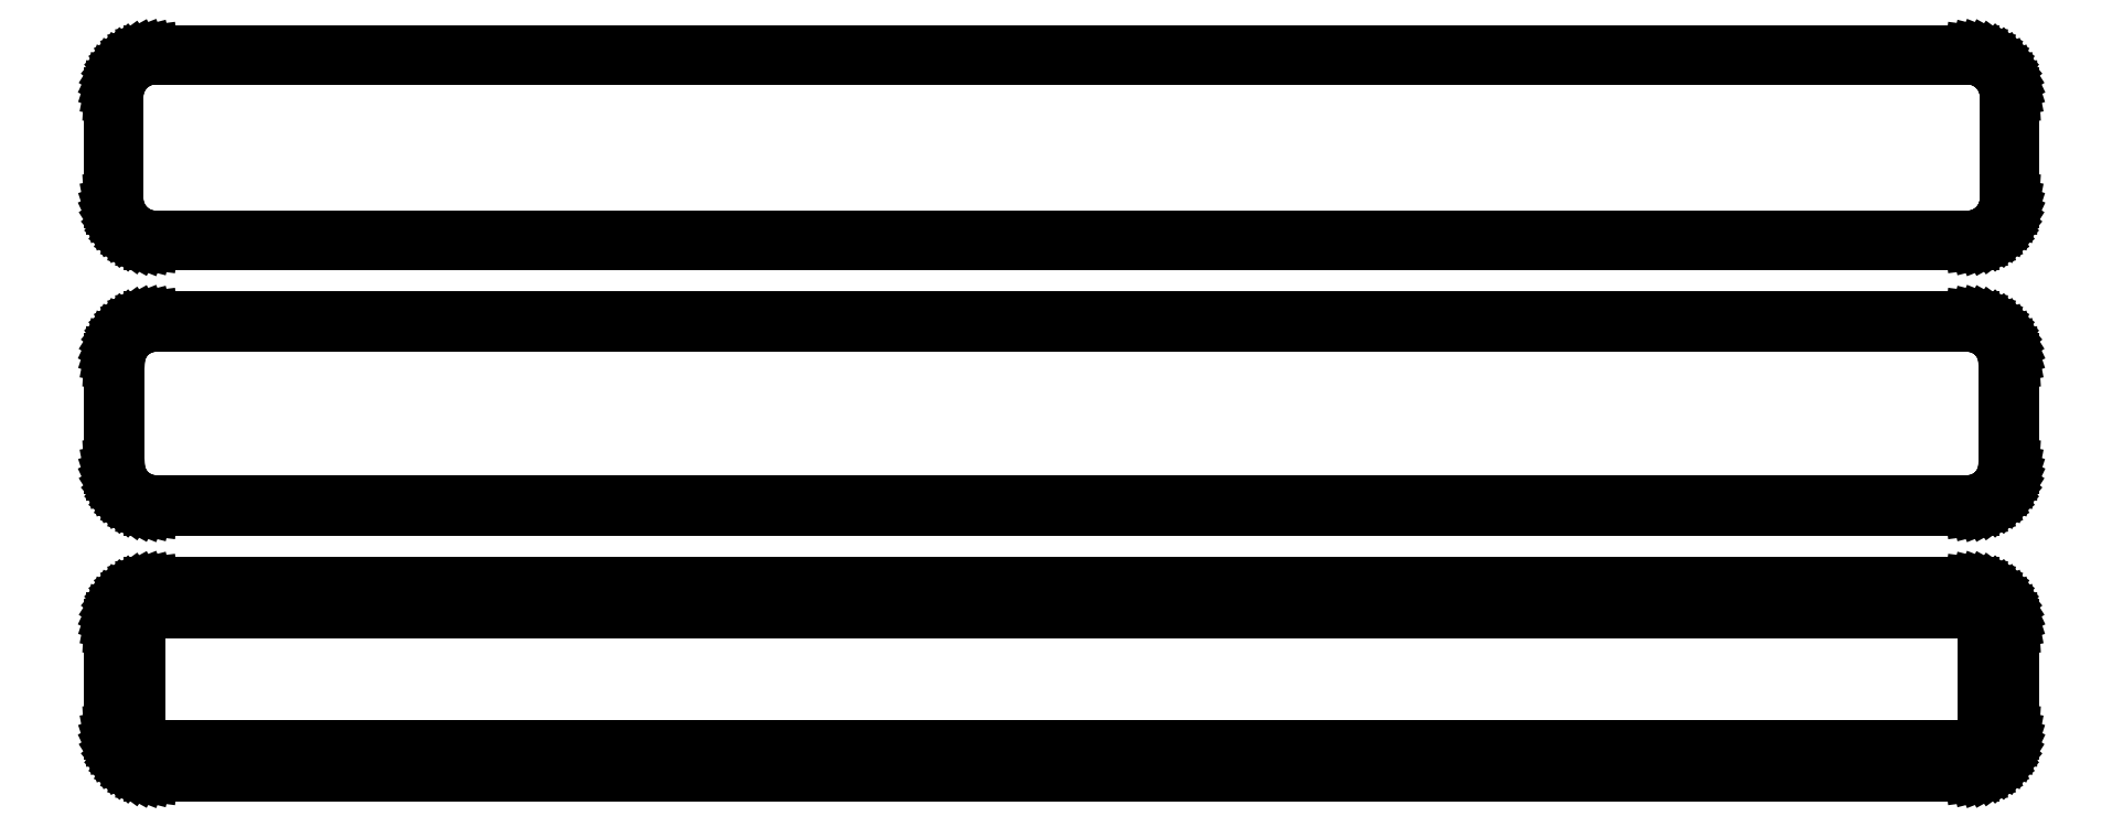
<metadata>
{"format":"dxf","ext":"dxf","renderer":"ezdxf+matplotlib","layout":"modelspace","background":"white","min_lineweight":24,"dpi":150}
</metadata>
<code>
0
SECTION
2
ENTITIES
0
LINE
8
0
10
108.4
20
146.3
11
109
21
146.5
0
LINE
8
0
10
109
20
146.5
11
109.6
21
146.7
0
LINE
8
0
10
109.6
20
146.7
11
110.2
21
147
0
LINE
8
0
10
110.2
20
147
11
110.7
21
147.4
0
LINE
8
0
10
110.7
20
147.4
11
111.1
21
147.8
0
LINE
8
0
10
111.1
20
147.8
11
111.5
21
148.3
0
LINE
8
0
10
111.5
20
148.3
11
111.9
21
148.8
0
LINE
8
0
10
111.9
20
148.8
11
112.1
21
149.4
0
LINE
8
0
10
112.1
20
149.4
11
112.3
21
150
0
LINE
8
0
10
112.3
20
150
11
112.5
21
150.6
0
LINE
8
0
10
112.5
20
150.6
11
112.5
21
151.2
0
LINE
8
0
10
112.5
20
151.2
11
112.5
21
163.8
0
LINE
8
0
10
112.5
20
163.8
11
112.5
21
164.4
0
LINE
8
0
10
112.5
20
164.4
11
112.3
21
165
0
LINE
8
0
10
112.3
20
165
11
112.1
21
165.6
0
LINE
8
0
10
112.1
20
165.6
11
111.9
21
166.2
0
LINE
8
0
10
111.9
20
166.2
11
111.5
21
166.7
0
LINE
8
0
10
111.5
20
166.7
11
111.1
21
167.2
0
LINE
8
0
10
111.1
20
167.2
11
110.7
21
167.6
0
LINE
8
0
10
110.7
20
167.6
11
110.2
21
168
0
LINE
8
0
10
110.2
20
168
11
109.6
21
168.3
0
LINE
8
0
10
109.6
20
168.3
11
109
21
168.5
0
LINE
8
0
10
109
20
168.5
11
108.4
21
168.7
0
LINE
8
0
10
108.4
20
168.7
11
107.8
21
168.7
0
LINE
8
0
10
107.8
20
168.7
11
-107.8
21
168.7
0
LINE
8
0
10
-107.8
20
168.7
11
-108.4
21
168.7
0
LINE
8
0
10
-108.4
20
168.7
11
-109
21
168.5
0
LINE
8
0
10
-109
20
168.5
11
-109.6
21
168.3
0
LINE
8
0
10
-109.6
20
168.3
11
-110.2
21
168
0
LINE
8
0
10
-110.2
20
168
11
-110.7
21
167.6
0
LINE
8
0
10
-110.7
20
167.6
11
-111.1
21
167.2
0
LINE
8
0
10
-111.1
20
167.2
11
-111.5
21
166.7
0
LINE
8
0
10
-111.5
20
166.7
11
-111.9
21
166.2
0
LINE
8
0
10
-111.9
20
166.2
11
-112.1
21
165.6
0
LINE
8
0
10
-112.1
20
165.6
11
-112.3
21
165
0
LINE
8
0
10
-112.3
20
165
11
-112.5
21
164.4
0
LINE
8
0
10
-112.5
20
164.4
11
-112.5
21
163.8
0
LINE
8
0
10
-112.5
20
163.8
11
-112.5
21
151.2
0
LINE
8
0
10
-112.5
20
151.2
11
-112.5
21
150.6
0
LINE
8
0
10
-112.5
20
150.6
11
-112.3
21
150
0
LINE
8
0
10
-112.3
20
150
11
-112.1
21
149.4
0
LINE
8
0
10
-112.1
20
149.4
11
-111.9
21
148.8
0
LINE
8
0
10
-111.9
20
148.8
11
-111.5
21
148.3
0
LINE
8
0
10
-111.5
20
148.3
11
-111.1
21
147.8
0
LINE
8
0
10
-111.1
20
147.8
11
-110.7
21
147.4
0
LINE
8
0
10
-110.7
20
147.4
11
-110.2
21
147
0
LINE
8
0
10
-110.2
20
147
11
-109.6
21
146.7
0
LINE
8
0
10
-109.6
20
146.7
11
-109
21
146.5
0
LINE
8
0
10
-109
20
146.5
11
-108.4
21
146.3
0
LINE
8
0
10
-108.4
20
146.3
11
-107.8
21
146.3
0
LINE
8
0
10
-107.8
20
146.3
11
107.8
21
146.3
0
LINE
8
0
10
107.8
20
146.3
11
108.4
21
146.3
0
LINE
8
0
10
-107.5
20
146.8
11
-108.1
21
146.8
0
LINE
8
0
10
-108.1
20
146.8
11
-108.7
21
147
0
LINE
8
0
10
-108.7
20
147
11
-109.3
21
147.2
0
LINE
8
0
10
-109.3
20
147.2
11
-109.8
21
147.5
0
LINE
8
0
10
-109.8
20
147.5
11
-110.3
21
147.8
0
LINE
8
0
10
-110.3
20
147.8
11
-110.7
21
148.2
0
LINE
8
0
10
-110.7
20
148.2
11
-111.1
21
148.7
0
LINE
8
0
10
-111.1
20
148.7
11
-111.4
21
149.2
0
LINE
8
0
10
-111.4
20
149.2
11
-111.7
21
149.8
0
LINE
8
0
10
-111.7
20
149.8
11
-111.9
21
150.3
0
LINE
8
0
10
-111.9
20
150.3
11
-112
21
150.9
0
LINE
8
0
10
-112
20
150.9
11
-112
21
151.5
0
LINE
8
0
10
-112
20
151.5
11
-112
21
163.5
0
LINE
8
0
10
-112
20
163.5
11
-112
21
164.1
0
LINE
8
0
10
-112
20
164.1
11
-111.9
21
164.7
0
LINE
8
0
10
-111.9
20
164.7
11
-111.7
21
165.2
0
LINE
8
0
10
-111.7
20
165.2
11
-111.4
21
165.8
0
LINE
8
0
10
-111.4
20
165.8
11
-111.1
21
166.3
0
LINE
8
0
10
-111.1
20
166.3
11
-110.7
21
166.8
0
LINE
8
0
10
-110.7
20
166.8
11
-110.3
21
167.2
0
LINE
8
0
10
-110.3
20
167.2
11
-109.8
21
167.5
0
LINE
8
0
10
-109.8
20
167.5
11
-109.3
21
167.8
0
LINE
8
0
10
-109.3
20
167.8
11
-108.7
21
168
0
LINE
8
0
10
-108.7
20
168
11
-108.1
21
168.2
0
LINE
8
0
10
-108.1
20
168.2
11
-107.5
21
168.2
0
LINE
8
0
10
-107.5
20
168.2
11
107.5
21
168.2
0
LINE
8
0
10
107.5
20
168.2
11
108.1
21
168.2
0
LINE
8
0
10
108.1
20
168.2
11
108.7
21
168
0
LINE
8
0
10
108.7
20
168
11
109.3
21
167.8
0
LINE
8
0
10
109.3
20
167.8
11
109.8
21
167.5
0
LINE
8
0
10
109.8
20
167.5
11
110.3
21
167.2
0
LINE
8
0
10
110.3
20
167.2
11
110.7
21
166.8
0
LINE
8
0
10
110.7
20
166.8
11
111.1
21
166.3
0
LINE
8
0
10
111.1
20
166.3
11
111.4
21
165.8
0
LINE
8
0
10
111.4
20
165.8
11
111.7
21
165.2
0
LINE
8
0
10
111.7
20
165.2
11
111.9
21
164.7
0
LINE
8
0
10
111.9
20
164.7
11
112
21
164.1
0
LINE
8
0
10
112
20
164.1
11
112
21
163.5
0
LINE
8
0
10
112
20
163.5
11
112
21
151.5
0
LINE
8
0
10
112
20
151.5
11
112
21
150.9
0
LINE
8
0
10
112
20
150.9
11
111.9
21
150.3
0
LINE
8
0
10
111.9
20
150.3
11
111.7
21
149.8
0
LINE
8
0
10
111.7
20
149.8
11
111.4
21
149.2
0
LINE
8
0
10
111.4
20
149.2
11
111.1
21
148.7
0
LINE
8
0
10
111.1
20
148.7
11
110.7
21
148.2
0
LINE
8
0
10
110.7
20
148.2
11
110.3
21
147.8
0
LINE
8
0
10
110.3
20
147.8
11
109.8
21
147.5
0
LINE
8
0
10
109.8
20
147.5
11
109.3
21
147.2
0
LINE
8
0
10
109.3
20
147.2
11
108.7
21
147
0
LINE
8
0
10
108.7
20
147
11
108.1
21
146.8
0
LINE
8
0
10
108.1
20
146.8
11
107.5
21
146.8
0
LINE
8
0
10
107.5
20
146.8
11
-107.5
21
146.8
0
LINE
8
0
10
108.4
20
114.8
11
109
21
115
0
LINE
8
0
10
109
20
115
11
109.6
21
115.2
0
LINE
8
0
10
109.6
20
115.2
11
110.2
21
115.5
0
LINE
8
0
10
110.2
20
115.5
11
110.7
21
115.9
0
LINE
8
0
10
110.7
20
115.9
11
111.1
21
116.3
0
LINE
8
0
10
111.1
20
116.3
11
111.5
21
116.8
0
LINE
8
0
10
111.5
20
116.8
11
111.9
21
117.3
0
LINE
8
0
10
111.9
20
117.3
11
112.1
21
117.9
0
LINE
8
0
10
112.1
20
117.9
11
112.3
21
118.5
0
LINE
8
0
10
112.3
20
118.5
11
112.5
21
119.1
0
LINE
8
0
10
112.5
20
119.1
11
112.5
21
119.8
0
LINE
8
0
10
112.5
20
119.8
11
112.5
21
132.2
0
LINE
8
0
10
112.5
20
132.2
11
112.5
21
132.9
0
LINE
8
0
10
112.5
20
132.9
11
112.3
21
133.5
0
LINE
8
0
10
112.3
20
133.5
11
112.1
21
134.1
0
LINE
8
0
10
112.1
20
134.1
11
111.9
21
134.7
0
LINE
8
0
10
111.9
20
134.7
11
111.5
21
135.2
0
LINE
8
0
10
111.5
20
135.2
11
111.1
21
135.7
0
LINE
8
0
10
111.1
20
135.7
11
110.7
21
136.1
0
LINE
8
0
10
110.7
20
136.1
11
110.2
21
136.5
0
LINE
8
0
10
110.2
20
136.5
11
109.6
21
136.8
0
LINE
8
0
10
109.6
20
136.8
11
109
21
137
0
LINE
8
0
10
109
20
137
11
108.4
21
137.2
0
LINE
8
0
10
108.4
20
137.2
11
107.8
21
137.2
0
LINE
8
0
10
107.8
20
137.2
11
-107.8
21
137.2
0
LINE
8
0
10
-107.8
20
137.2
11
-108.4
21
137.2
0
LINE
8
0
10
-108.4
20
137.2
11
-109
21
137
0
LINE
8
0
10
-109
20
137
11
-109.6
21
136.8
0
LINE
8
0
10
-109.6
20
136.8
11
-110.2
21
136.5
0
LINE
8
0
10
-110.2
20
136.5
11
-110.7
21
136.1
0
LINE
8
0
10
-110.7
20
136.1
11
-111.1
21
135.7
0
LINE
8
0
10
-111.1
20
135.7
11
-111.5
21
135.2
0
LINE
8
0
10
-111.5
20
135.2
11
-111.9
21
134.7
0
LINE
8
0
10
-111.9
20
134.7
11
-112.1
21
134.1
0
LINE
8
0
10
-112.1
20
134.1
11
-112.3
21
133.5
0
LINE
8
0
10
-112.3
20
133.5
11
-112.5
21
132.9
0
LINE
8
0
10
-112.5
20
132.9
11
-112.5
21
132.2
0
LINE
8
0
10
-112.5
20
132.2
11
-112.5
21
119.8
0
LINE
8
0
10
-112.5
20
119.8
11
-112.5
21
119.1
0
LINE
8
0
10
-112.5
20
119.1
11
-112.3
21
118.5
0
LINE
8
0
10
-112.3
20
118.5
11
-112.1
21
117.9
0
LINE
8
0
10
-112.1
20
117.9
11
-111.9
21
117.3
0
LINE
8
0
10
-111.9
20
117.3
11
-111.5
21
116.8
0
LINE
8
0
10
-111.5
20
116.8
11
-111.1
21
116.3
0
LINE
8
0
10
-111.1
20
116.3
11
-110.7
21
115.9
0
LINE
8
0
10
-110.7
20
115.9
11
-110.2
21
115.5
0
LINE
8
0
10
-110.2
20
115.5
11
-109.6
21
115.2
0
LINE
8
0
10
-109.6
20
115.2
11
-109
21
115
0
LINE
8
0
10
-109
20
115
11
-108.4
21
114.8
0
LINE
8
0
10
-108.4
20
114.8
11
-107.8
21
114.8
0
LINE
8
0
10
-107.8
20
114.8
11
107.8
21
114.8
0
LINE
8
0
10
107.8
20
114.8
11
108.4
21
114.8
0
LINE
8
0
10
-107.5
20
115.4
11
-108.1
21
115.5
0
LINE
8
0
10
-108.1
20
115.5
11
-108.7
21
115.6
0
LINE
8
0
10
-108.7
20
115.6
11
-109.2
21
115.9
0
LINE
8
0
10
-109.2
20
115.9
11
-109.7
21
116.1
0
LINE
8
0
10
-109.7
20
116.1
11
-110.2
21
116.5
0
LINE
8
0
10
-110.2
20
116.5
11
-110.6
21
116.9
0
LINE
8
0
10
-110.6
20
116.9
11
-111
21
117.3
0
LINE
8
0
10
-111
20
117.3
11
-111.3
21
117.8
0
LINE
8
0
10
-111.3
20
117.8
11
-111.5
21
118.3
0
LINE
8
0
10
-111.5
20
118.3
11
-111.7
21
118.9
0
LINE
8
0
10
-111.7
20
118.9
11
-111.8
21
119.4
0
LINE
8
0
10
-111.8
20
119.4
11
-111.8
21
120
0
LINE
8
0
10
-111.8
20
120
11
-111.8
21
132
0
LINE
8
0
10
-111.8
20
132
11
-111.8
21
132.6
0
LINE
8
0
10
-111.8
20
132.6
11
-111.7
21
133.1
0
LINE
8
0
10
-111.7
20
133.1
11
-111.5
21
133.7
0
LINE
8
0
10
-111.5
20
133.7
11
-111.3
21
134.2
0
LINE
8
0
10
-111.3
20
134.2
11
-111
21
134.7
0
LINE
8
0
10
-111
20
134.7
11
-110.6
21
135.1
0
LINE
8
0
10
-110.6
20
135.1
11
-110.2
21
135.5
0
LINE
8
0
10
-110.2
20
135.5
11
-109.7
21
135.9
0
LINE
8
0
10
-109.7
20
135.9
11
-109.2
21
136.1
0
LINE
8
0
10
-109.2
20
136.1
11
-108.7
21
136.4
0
LINE
8
0
10
-108.7
20
136.4
11
-108.1
21
136.5
0
LINE
8
0
10
-108.1
20
136.5
11
-107.5
21
136.6
0
LINE
8
0
10
-107.5
20
136.6
11
107.5
21
136.6
0
LINE
8
0
10
107.5
20
136.6
11
108.1
21
136.5
0
LINE
8
0
10
108.1
20
136.5
11
108.7
21
136.4
0
LINE
8
0
10
108.7
20
136.4
11
109.2
21
136.1
0
LINE
8
0
10
109.2
20
136.1
11
109.7
21
135.9
0
LINE
8
0
10
109.7
20
135.9
11
110.2
21
135.5
0
LINE
8
0
10
110.2
20
135.5
11
110.6
21
135.1
0
LINE
8
0
10
110.6
20
135.1
11
111
21
134.7
0
LINE
8
0
10
111
20
134.7
11
111.3
21
134.2
0
LINE
8
0
10
111.3
20
134.2
11
111.5
21
133.7
0
LINE
8
0
10
111.5
20
133.7
11
111.7
21
133.1
0
LINE
8
0
10
111.7
20
133.1
11
111.8
21
132.6
0
LINE
8
0
10
111.8
20
132.6
11
111.8
21
132
0
LINE
8
0
10
111.8
20
132
11
111.8
21
120
0
LINE
8
0
10
111.8
20
120
11
111.8
21
119.4
0
LINE
8
0
10
111.8
20
119.4
11
111.7
21
118.9
0
LINE
8
0
10
111.7
20
118.9
11
111.5
21
118.3
0
LINE
8
0
10
111.5
20
118.3
11
111.3
21
117.8
0
LINE
8
0
10
111.3
20
117.8
11
111
21
117.3
0
LINE
8
0
10
111
20
117.3
11
110.6
21
116.9
0
LINE
8
0
10
110.6
20
116.9
11
110.2
21
116.5
0
LINE
8
0
10
110.2
20
116.5
11
109.7
21
116.1
0
LINE
8
0
10
109.7
20
116.1
11
109.2
21
115.9
0
LINE
8
0
10
109.2
20
115.9
11
108.7
21
115.6
0
LINE
8
0
10
108.7
20
115.6
11
108.1
21
115.5
0
LINE
8
0
10
108.1
20
115.5
11
107.5
21
115.4
0
LINE
8
0
10
107.5
20
115.4
11
-107.5
21
115.4
0
LINE
8
0
10
108.4
20
83.34
11
109
21
83.49
0
LINE
8
0
10
109
20
83.49
11
109.6
21
83.73
0
LINE
8
0
10
109.6
20
83.73
11
110.2
21
84.03
0
LINE
8
0
10
110.2
20
84.03
11
110.7
21
84.4
0
LINE
8
0
10
110.7
20
84.4
11
111.1
21
84.83
0
LINE
8
0
10
111.1
20
84.83
11
111.5
21
85.31
0
LINE
8
0
10
111.5
20
85.31
11
111.9
21
85.84
0
LINE
8
0
10
111.9
20
85.84
11
112.1
21
86.41
0
LINE
8
0
10
112.1
20
86.41
11
112.3
21
87.01
0
LINE
8
0
10
112.3
20
87.01
11
112.5
21
87.62
0
LINE
8
0
10
112.5
20
87.62
11
112.5
21
88.25
0
LINE
8
0
10
112.5
20
88.25
11
112.5
21
100.8
0
LINE
8
0
10
112.5
20
100.8
11
112.5
21
101.4
0
LINE
8
0
10
112.5
20
101.4
11
112.3
21
102
0
LINE
8
0
10
112.3
20
102
11
112.1
21
102.6
0
LINE
8
0
10
112.1
20
102.6
11
111.9
21
103.2
0
LINE
8
0
10
111.9
20
103.2
11
111.5
21
103.7
0
LINE
8
0
10
111.5
20
103.7
11
111.1
21
104.2
0
LINE
8
0
10
111.1
20
104.2
11
110.7
21
104.6
0
LINE
8
0
10
110.7
20
104.6
11
110.2
21
105
0
LINE
8
0
10
110.2
20
105
11
109.6
21
105.3
0
LINE
8
0
10
109.6
20
105.3
11
109
21
105.5
0
LINE
8
0
10
109
20
105.5
11
108.4
21
105.7
0
LINE
8
0
10
108.4
20
105.7
11
107.8
21
105.7
0
LINE
8
0
10
107.8
20
105.7
11
-107.8
21
105.7
0
LINE
8
0
10
-107.8
20
105.7
11
-108.4
21
105.7
0
LINE
8
0
10
-108.4
20
105.7
11
-109
21
105.5
0
LINE
8
0
10
-109
20
105.5
11
-109.6
21
105.3
0
LINE
8
0
10
-109.6
20
105.3
11
-110.2
21
105
0
LINE
8
0
10
-110.2
20
105
11
-110.7
21
104.6
0
LINE
8
0
10
-110.7
20
104.6
11
-111.1
21
104.2
0
LINE
8
0
10
-111.1
20
104.2
11
-111.5
21
103.7
0
LINE
8
0
10
-111.5
20
103.7
11
-111.9
21
103.2
0
LINE
8
0
10
-111.9
20
103.2
11
-112.1
21
102.6
0
LINE
8
0
10
-112.1
20
102.6
11
-112.3
21
102
0
LINE
8
0
10
-112.3
20
102
11
-112.5
21
101.4
0
LINE
8
0
10
-112.5
20
101.4
11
-112.5
21
100.8
0
LINE
8
0
10
-112.5
20
100.8
11
-112.5
21
88.25
0
LINE
8
0
10
-112.5
20
88.25
11
-112.5
21
87.62
0
LINE
8
0
10
-112.5
20
87.62
11
-112.3
21
87.01
0
LINE
8
0
10
-112.3
20
87.01
11
-112.1
21
86.41
0
LINE
8
0
10
-112.1
20
86.41
11
-111.9
21
85.84
0
LINE
8
0
10
-111.9
20
85.84
11
-111.5
21
85.31
0
LINE
8
0
10
-111.5
20
85.31
11
-111.1
21
84.83
0
LINE
8
0
10
-111.1
20
84.83
11
-110.7
21
84.4
0
LINE
8
0
10
-110.7
20
84.4
11
-110.2
21
84.03
0
LINE
8
0
10
-110.2
20
84.03
11
-109.6
21
83.73
0
LINE
8
0
10
-109.6
20
83.73
11
-109
21
83.49
0
LINE
8
0
10
-109
20
83.49
11
-108.4
21
83.34
0
LINE
8
0
10
-108.4
20
83.34
11
-107.8
21
83.26
0
LINE
8
0
10
-107.8
20
83.26
11
107.8
21
83.26
0
LINE
8
0
10
107.8
20
83.26
11
108.4
21
83.34
0
LINE
8
0
10
-107.4
20
86.39
11
-107.6
21
86.43
0
LINE
8
0
10
-107.6
20
86.43
11
-107.9
21
86.49
0
LINE
8
0
10
-107.9
20
86.49
11
-108.1
21
86.59
0
LINE
8
0
10
-108.1
20
86.59
11
-108.4
21
86.72
0
LINE
8
0
10
-108.4
20
86.72
11
-108.6
21
86.87
0
LINE
8
0
10
-108.6
20
86.87
11
-108.8
21
87.06
0
LINE
8
0
10
-108.8
20
87.06
11
-109
21
87.26
0
LINE
8
0
10
-109
20
87.26
11
-109.1
21
87.48
0
LINE
8
0
10
-109.1
20
87.48
11
-109.2
21
87.72
0
LINE
8
0
10
-109.2
20
87.72
11
-109.3
21
87.98
0
LINE
8
0
10
-109.3
20
87.98
11
-109.3
21
88.24
0
LINE
8
0
10
-109.3
20
88.24
11
-109.4
21
88.5
0
LINE
8
0
10
-109.4
20
88.5
11
-109.4
21
100.5
0
LINE
8
0
10
-109.4
20
100.5
11
-109.3
21
100.8
0
LINE
8
0
10
-109.3
20
100.8
11
-109.3
21
101
0
LINE
8
0
10
-109.3
20
101
11
-109.2
21
101.3
0
LINE
8
0
10
-109.2
20
101.3
11
-109.1
21
101.5
0
LINE
8
0
10
-109.1
20
101.5
11
-109
21
101.7
0
LINE
8
0
10
-109
20
101.7
11
-108.8
21
101.9
0
LINE
8
0
10
-108.8
20
101.9
11
-108.6
21
102.1
0
LINE
8
0
10
-108.6
20
102.1
11
-108.4
21
102.3
0
LINE
8
0
10
-108.4
20
102.3
11
-108.1
21
102.4
0
LINE
8
0
10
-108.1
20
102.4
11
-107.9
21
102.5
0
LINE
8
0
10
-107.9
20
102.5
11
-107.6
21
102.6
0
LINE
8
0
10
-107.6
20
102.6
11
-107.4
21
102.6
0
LINE
8
0
10
-107.4
20
102.6
11
107.4
21
102.6
0
LINE
8
0
10
107.4
20
102.6
11
107.6
21
102.6
0
LINE
8
0
10
107.6
20
102.6
11
107.9
21
102.5
0
LINE
8
0
10
107.9
20
102.5
11
108.1
21
102.4
0
LINE
8
0
10
108.1
20
102.4
11
108.4
21
102.3
0
LINE
8
0
10
108.4
20
102.3
11
108.6
21
102.1
0
LINE
8
0
10
108.6
20
102.1
11
108.8
21
101.9
0
LINE
8
0
10
108.8
20
101.9
11
109
21
101.7
0
LINE
8
0
10
109
20
101.7
11
109.1
21
101.5
0
LINE
8
0
10
109.1
20
101.5
11
109.2
21
101.3
0
LINE
8
0
10
109.2
20
101.3
11
109.3
21
101
0
LINE
8
0
10
109.3
20
101
11
109.3
21
100.8
0
LINE
8
0
10
109.3
20
100.8
11
109.4
21
100.5
0
LINE
8
0
10
109.4
20
100.5
11
109.4
21
88.5
0
LINE
8
0
10
109.4
20
88.5
11
109.3
21
88.24
0
LINE
8
0
10
109.3
20
88.24
11
109.3
21
87.98
0
LINE
8
0
10
109.3
20
87.98
11
109.2
21
87.72
0
LINE
8
0
10
109.2
20
87.72
11
109.1
21
87.48
0
LINE
8
0
10
109.1
20
87.48
11
109
21
87.26
0
LINE
8
0
10
109
20
87.26
11
108.8
21
87.06
0
LINE
8
0
10
108.8
20
87.06
11
108.6
21
86.87
0
LINE
8
0
10
108.6
20
86.87
11
108.4
21
86.72
0
LINE
8
0
10
108.4
20
86.72
11
108.1
21
86.59
0
LINE
8
0
10
108.1
20
86.59
11
107.9
21
86.49
0
LINE
8
0
10
107.9
20
86.49
11
107.6
21
86.43
0
LINE
8
0
10
107.6
20
86.43
11
107.4
21
86.39
0
LINE
8
0
10
107.4
20
86.39
11
-107.4
21
86.39
0
ENDSEC
0
EOF

</code>
